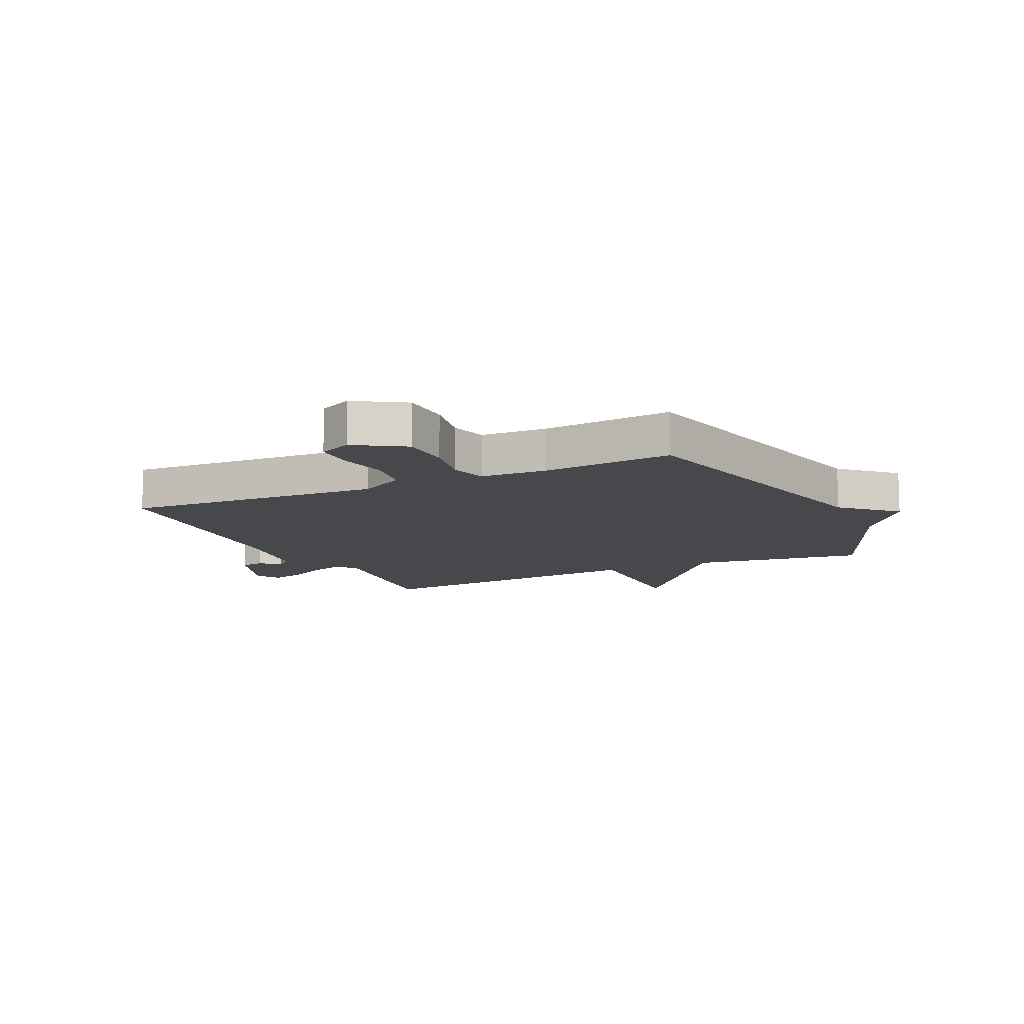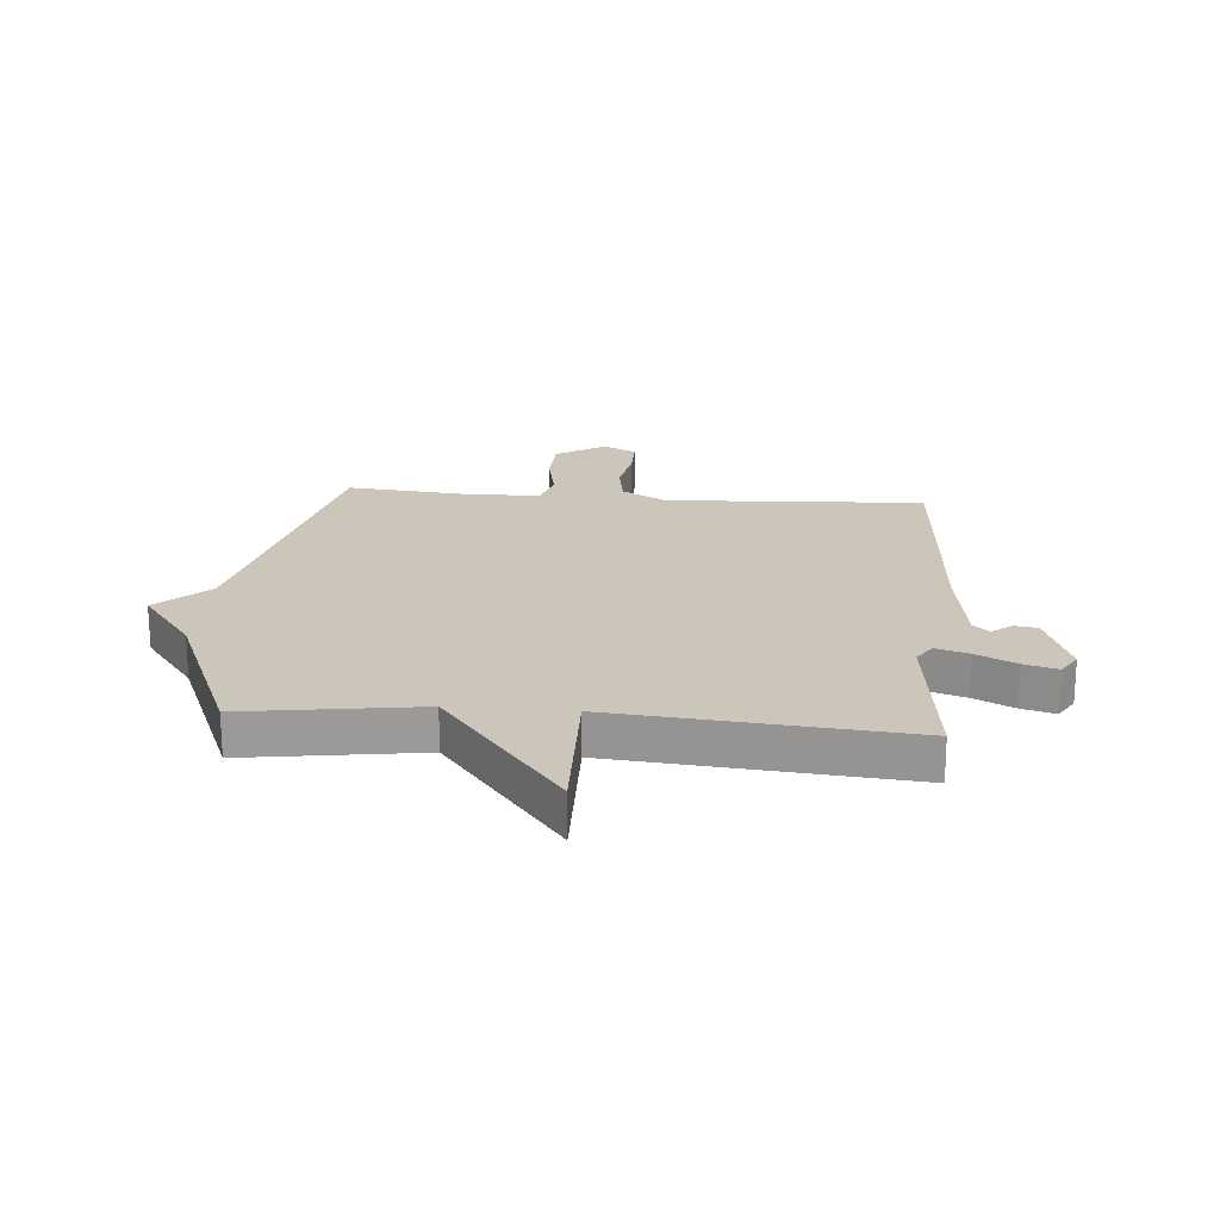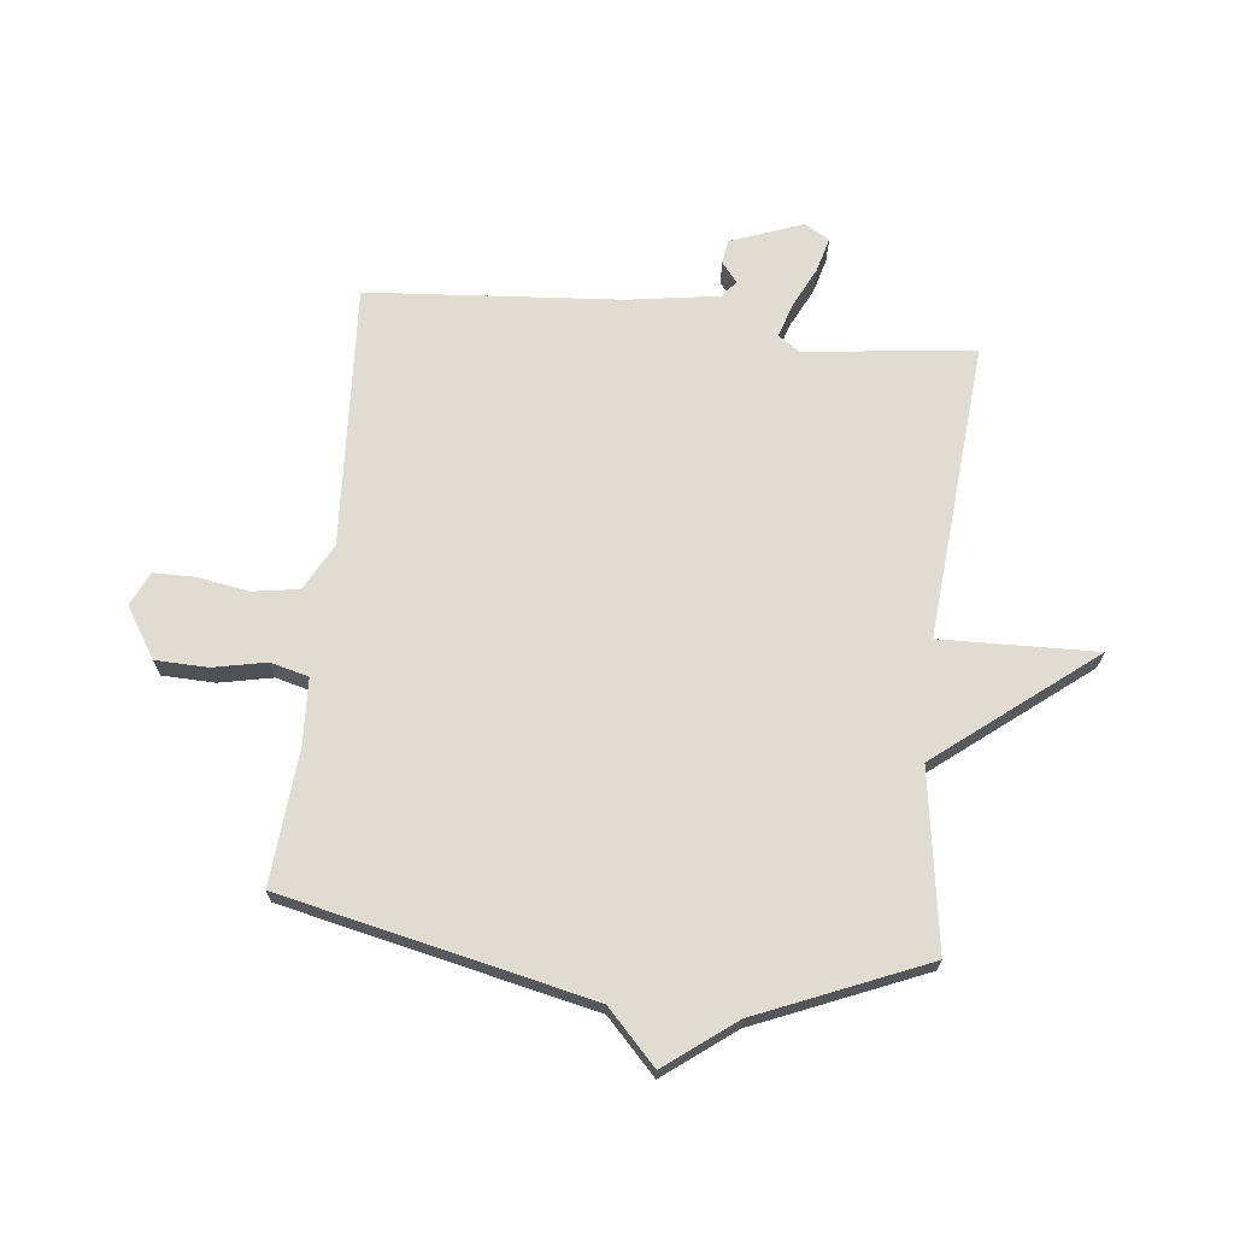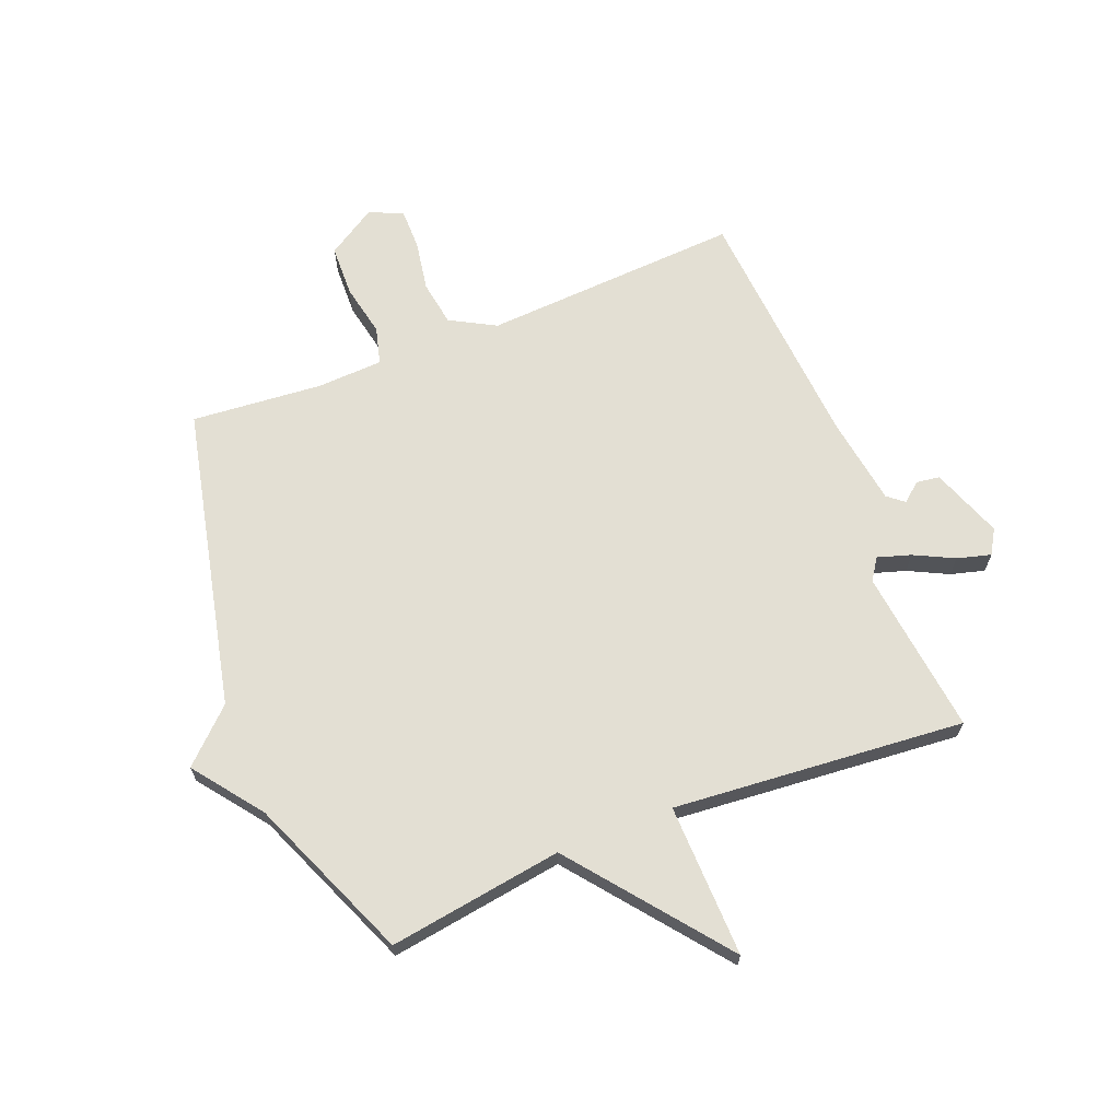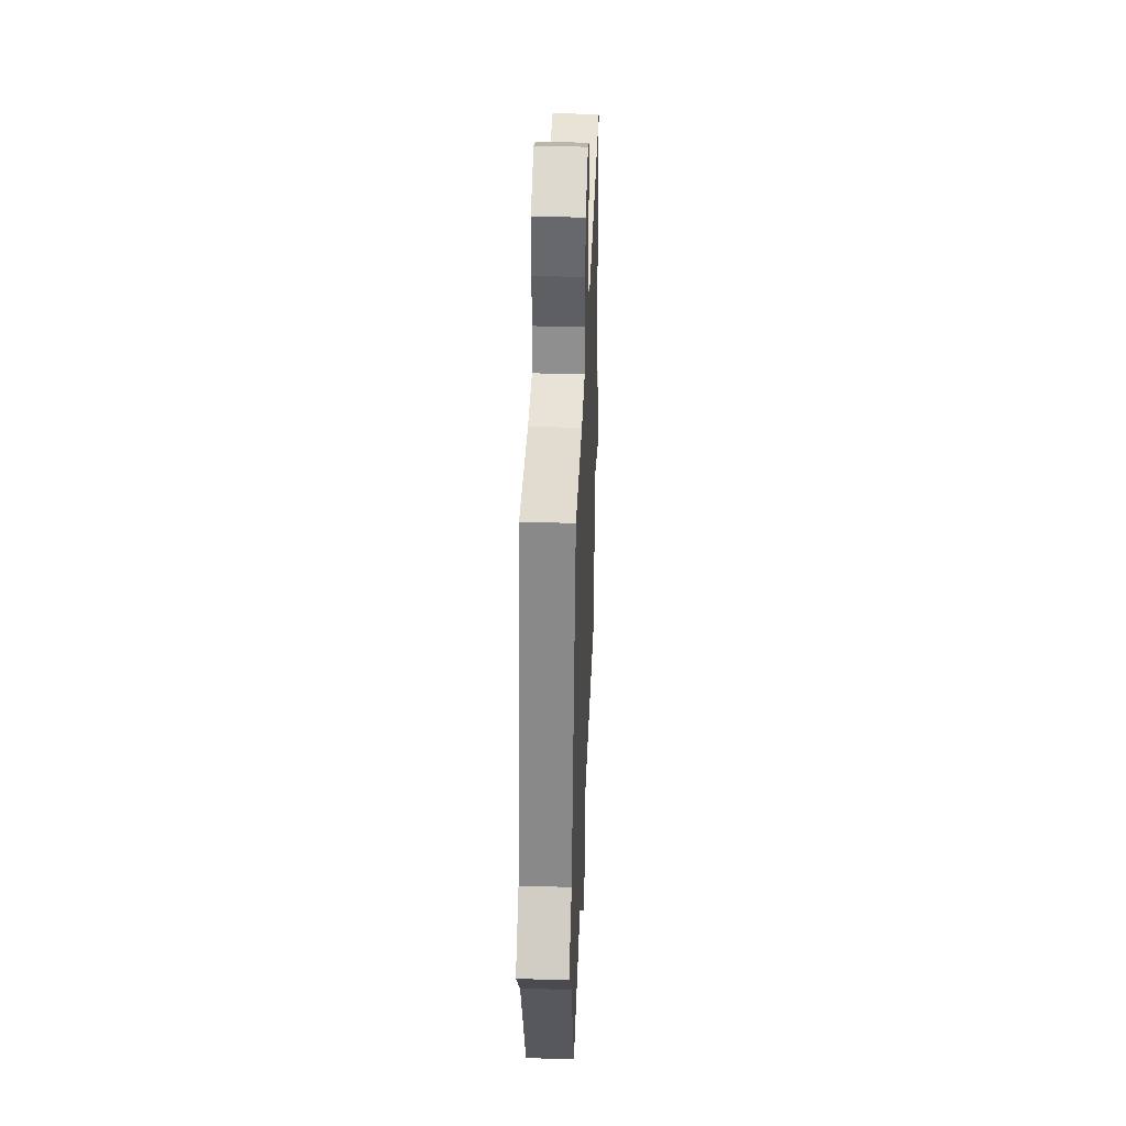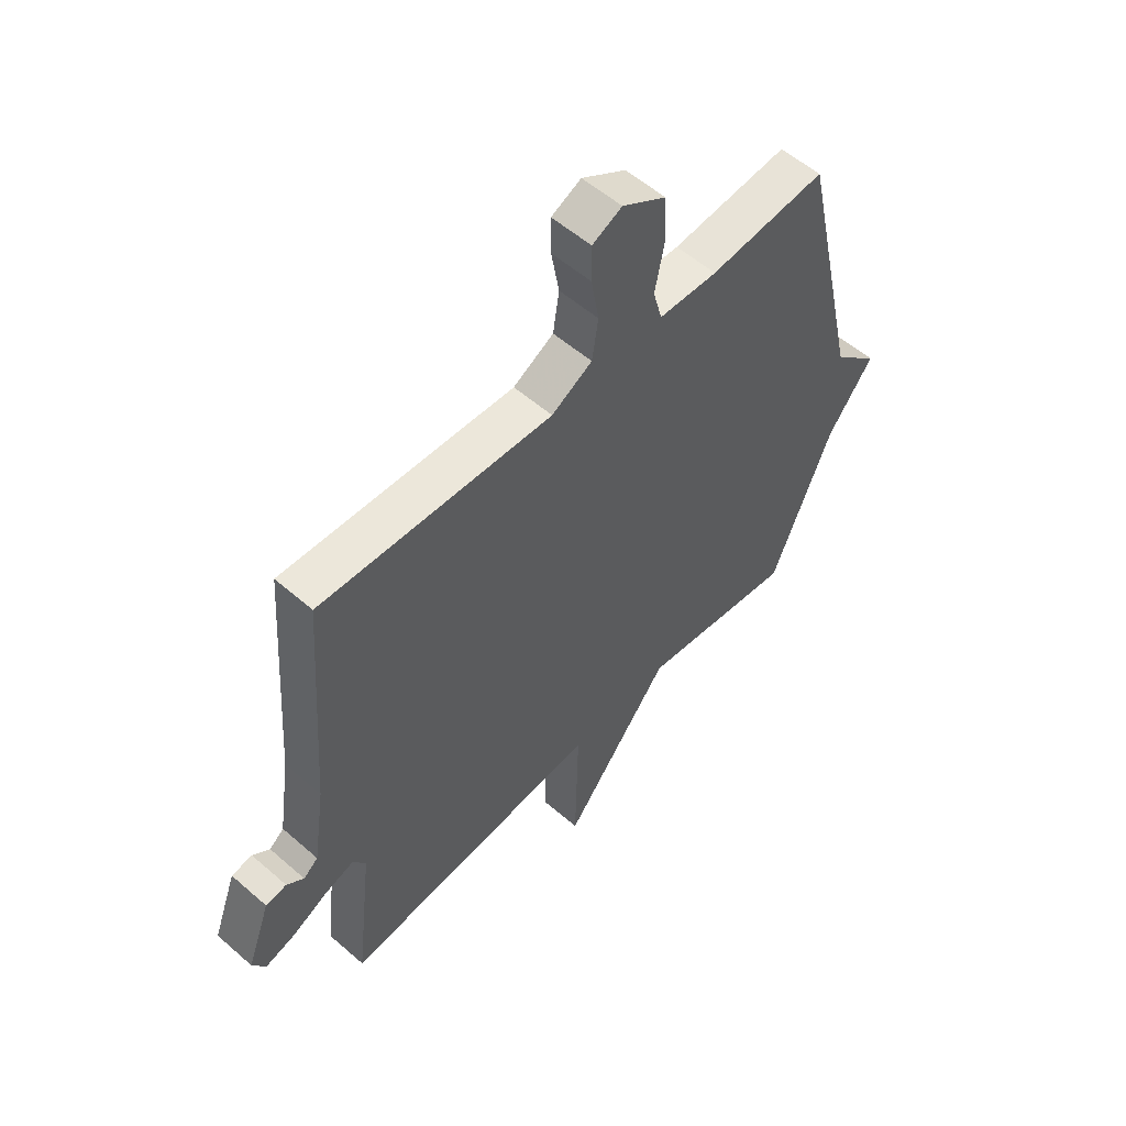
<metadata>
{"format":"obj","ext":"obj","renderer":"f3d","projection":"perspective","resolution":1024,"background":"white","views":[{"elev":-11.2,"azim":25.3,"up":"+Y"},{"elev":20.9,"azim":-175.2,"up":"+Y"},{"elev":69.0,"azim":96.0,"up":"+Y"},{"elev":67.0,"azim":158.2,"up":"+Y"},{"elev":39.2,"azim":92.2,"up":"+Z"},{"elev":55.5,"azim":-47.5,"up":"+Z"}]}
</metadata>
<code>
v 0.5 0.07 0.5
v 0.617 0.07 -0.018
v 0.705 0.07 -0.101
v 0.617 0.07 -0.218
v 0.5 0.07 -0.5
v 0.201 0.07 -0.456
v -0.005 0.07 -0.719
v 0.001 0.07 -0.456
v -0.5 0.07 -0.5
v -0.467 0.07 -0.215
v -0.492 0.07 -0.178
v -0.549 0.07 -0.196
v -0.617 0.07 -0.23
v -0.675 0.07 -0.246
v -0.7 0.07 -0.204
v -0.655 0.07 -0.082
v -0.615 0.07 -0.076
v -0.582 0.07 -0.103
v -0.554 0.07 -0.08
v -0.531 0.07 0.074
v -0.5 0.07 0.5
v -0.057 0.07 0.476
v 0.021 0.07 0.519
v 0.033 0.07 0.597
v 0.018 0.07 0.684
v 0.018 0.07 0.753
v 0.075 0.07 0.78
v 0.16 0.07 0.727
v 0.163 0.07 0.639
v 0.145 0.07 0.549
v 0.162 0.07 0.485
v 0.275 0.07 0.48
v 0.5 0 0.5
v 0.617 0 -0.018
v 0.705 0 -0.101
v 0.617 0 -0.218
v 0.5 0 -0.5
v 0.201 0 -0.456
v -0.005 0 -0.719
v 0.001 0 -0.456
v -0.5 0 -0.5
v -0.467 0 -0.215
v -0.492 0 -0.178
v -0.549 0 -0.196
v -0.617 0 -0.23
v -0.675 0 -0.246
v -0.7 0 -0.204
v -0.655 0 -0.082
v -0.615 0 -0.076
v -0.582 0 -0.103
v -0.554 0 -0.08
v -0.531 0 0.074
v -0.5 0 0.5
v -0.057 0 0.476
v 0.021 0 0.519
v 0.033 0 0.597
v 0.018 0 0.684
v 0.018 0 0.753
v 0.075 0 0.78
v 0.16 0 0.727
v 0.163 0 0.639
v 0.145 0 0.549
v 0.162 0 0.485
v 0.275 0 0.48
f 28 29 30
f 27 28 30
f 26 27 30
f 25 26 30
f 24 25 30
f 23 24 30 31
f 22 23 31
f 20 21 22
f 22 31 32
f 20 22 32
f 19 20 32
f 16 17 18
f 15 16 18
f 14 15 18
f 13 14 18
f 12 13 18
f 19 32 1
f 18 19 1
f 12 18 1
f 11 12 1
f 8 9 10
f 6 7 8
f 11 1 2
f 10 11 2
f 8 10 2
f 6 8 2
f 6 2 3 4
f 4 5 6
f 62 61 60
f 62 60 59
f 62 59 58
f 62 58 57
f 62 57 56
f 63 62 56 55
f 63 55 54
f 54 53 52
f 64 63 54
f 64 54 52
f 64 52 51
f 50 49 48
f 50 48 47
f 50 47 46
f 50 46 45
f 50 45 44
f 33 64 51
f 33 51 50
f 33 50 44
f 33 44 43
f 42 41 40
f 40 39 38
f 34 33 43
f 34 43 42
f 34 42 40
f 34 40 38
f 36 35 34 38
f 38 37 36
f 1 33 34 2
f 2 34 35 3
f 3 35 36 4
f 4 36 37 5
f 5 37 38 6
f 6 38 39 7
f 7 39 40 8
f 8 40 41 9
f 9 41 42 10
f 10 42 43 11
f 11 43 44 12
f 12 44 45 13
f 13 45 46 14
f 14 46 47 15
f 15 47 48 16
f 16 48 49 17
f 17 49 50 18
f 18 50 51 19
f 19 51 52 20
f 20 52 53 21
f 21 53 54 22
f 22 54 55 23
f 23 55 56 24
f 24 56 57 25
f 25 57 58 26
f 26 58 59 27
f 27 59 60 28
f 28 60 61 29
f 29 61 62 30
f 30 62 63 31
f 31 63 64 32
f 32 64 33 1

</code>
